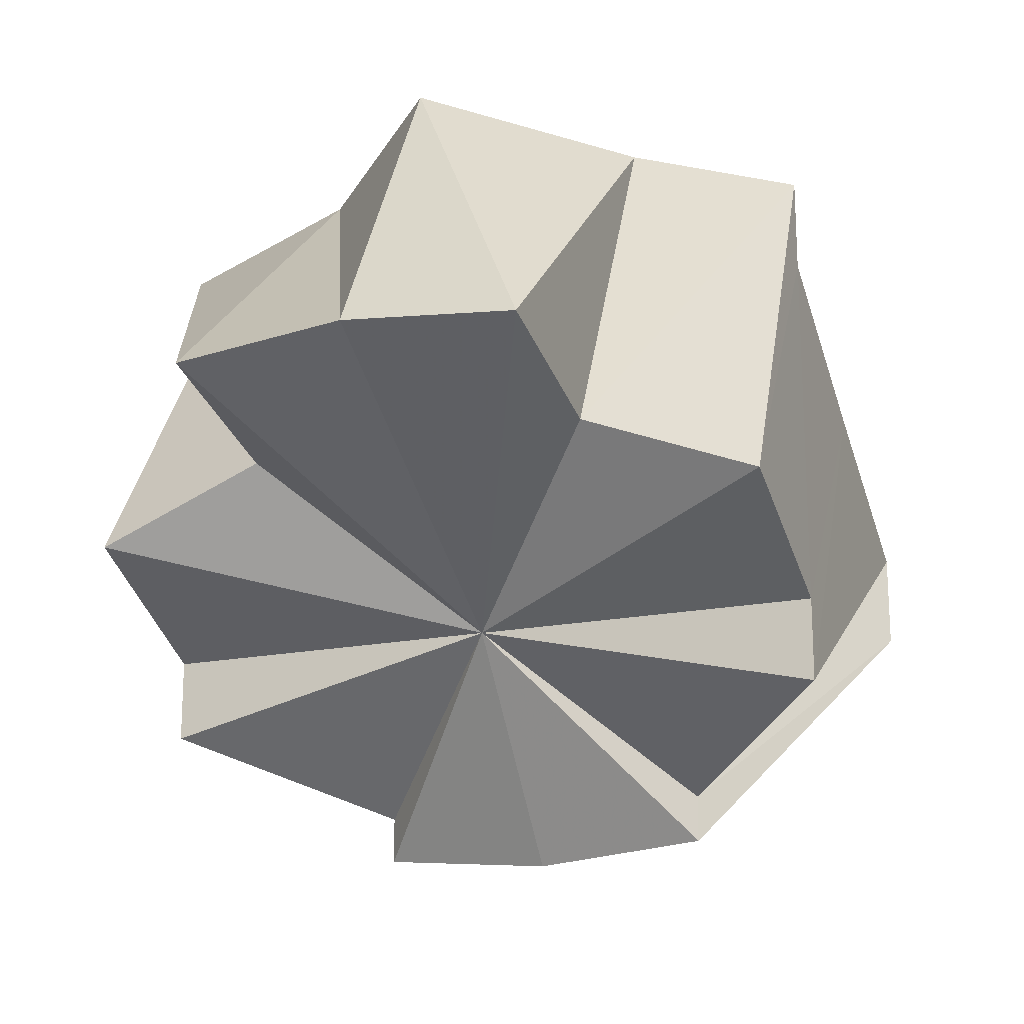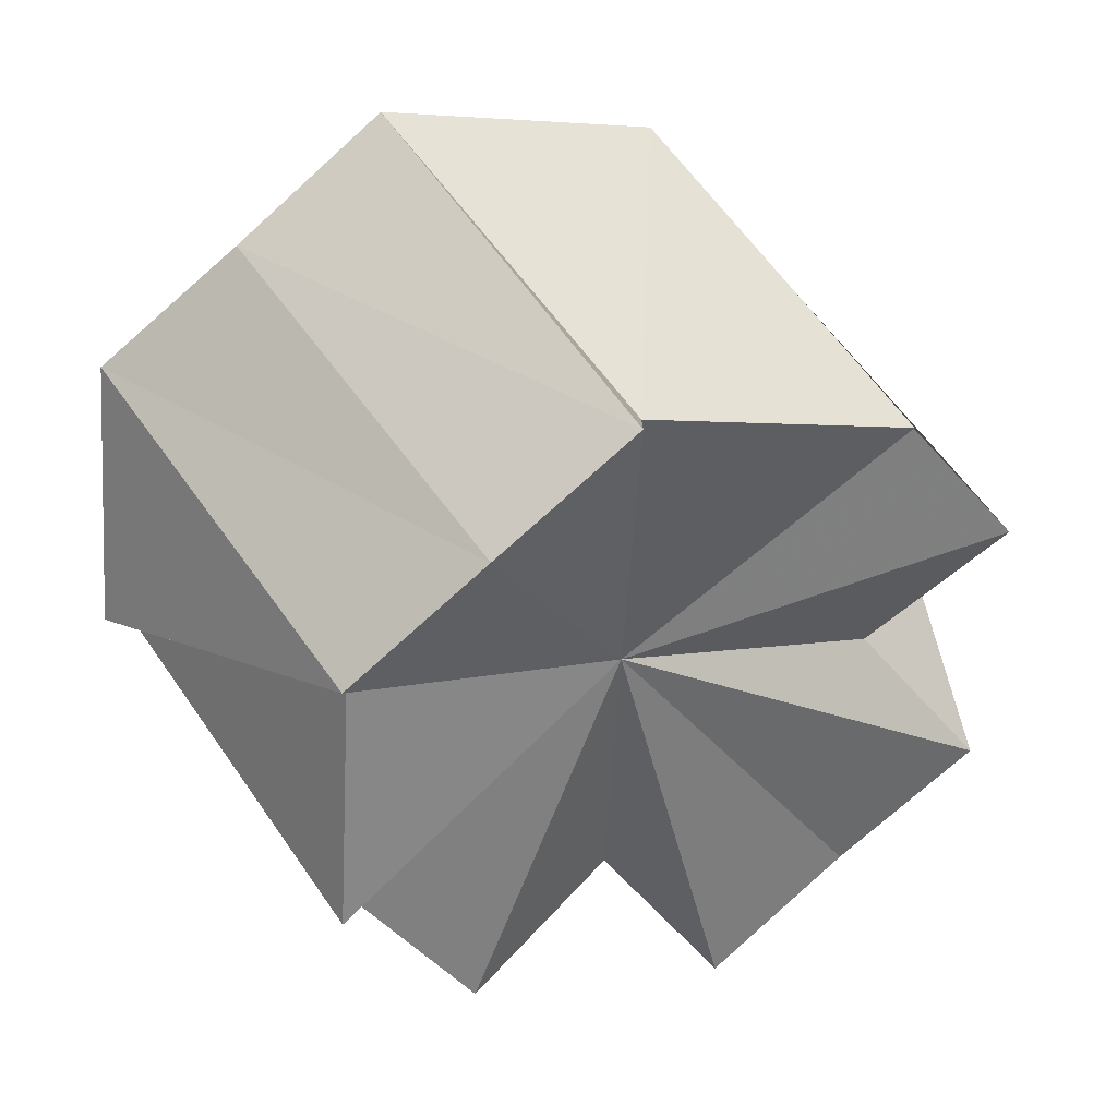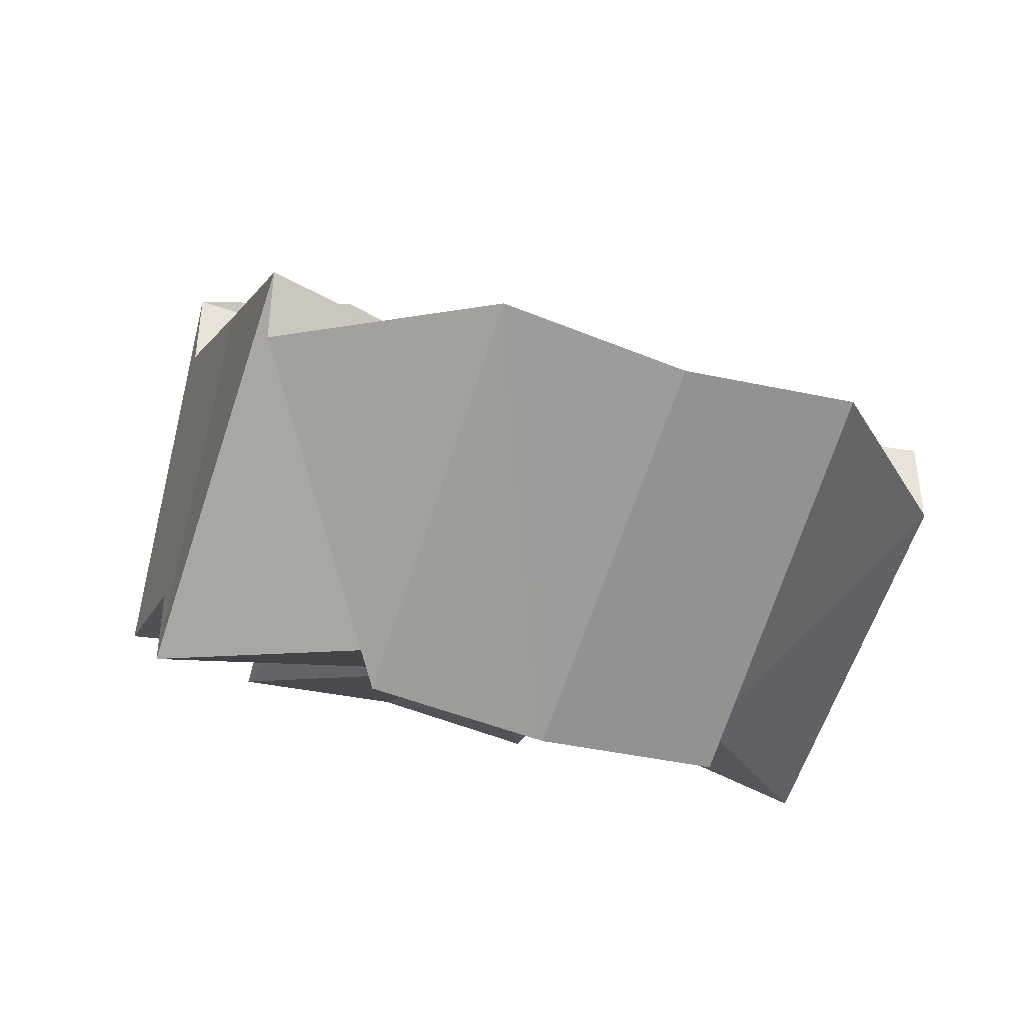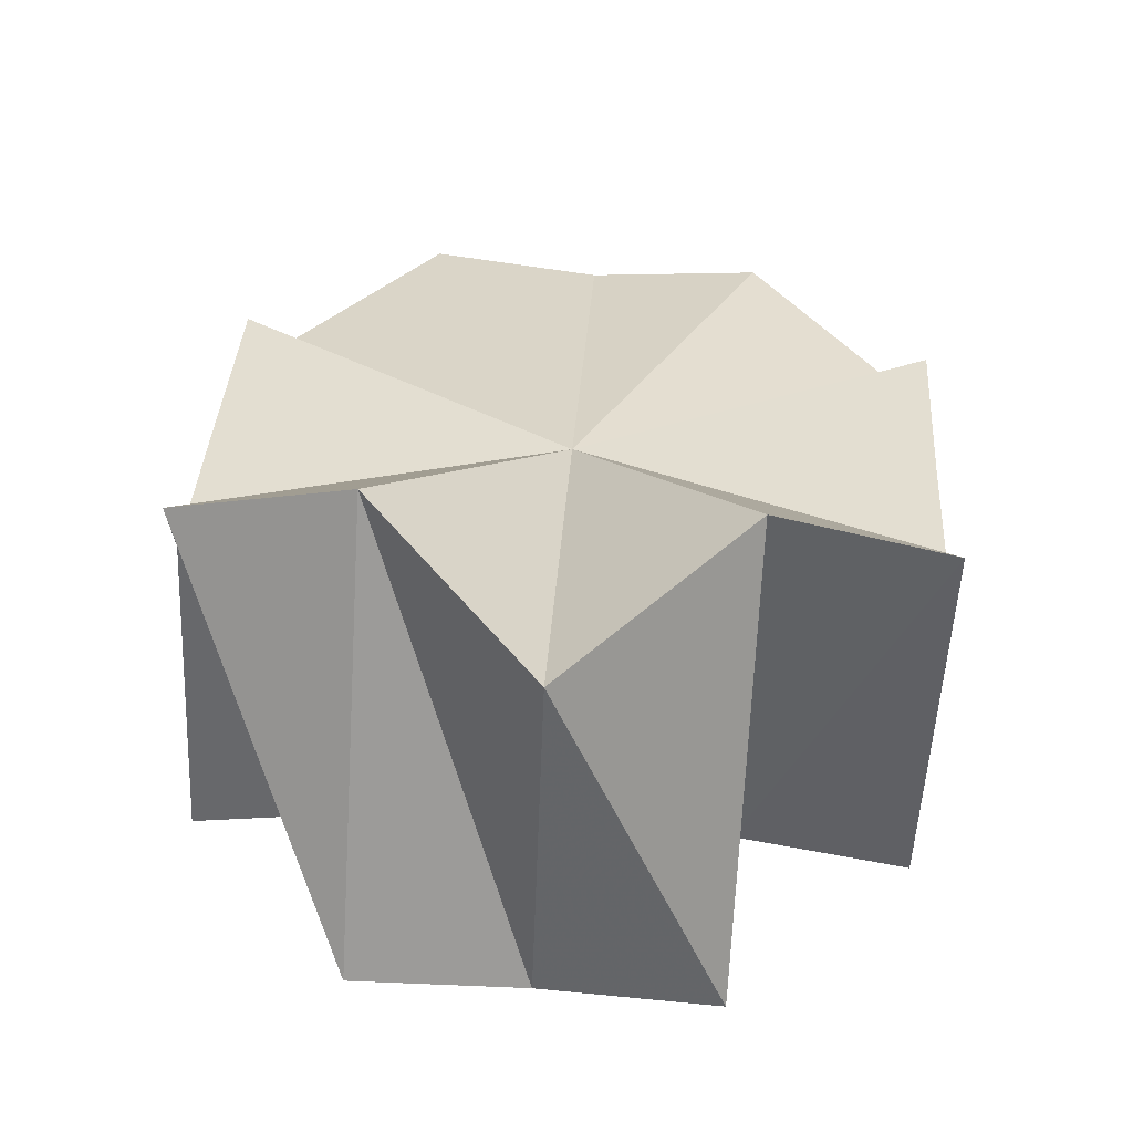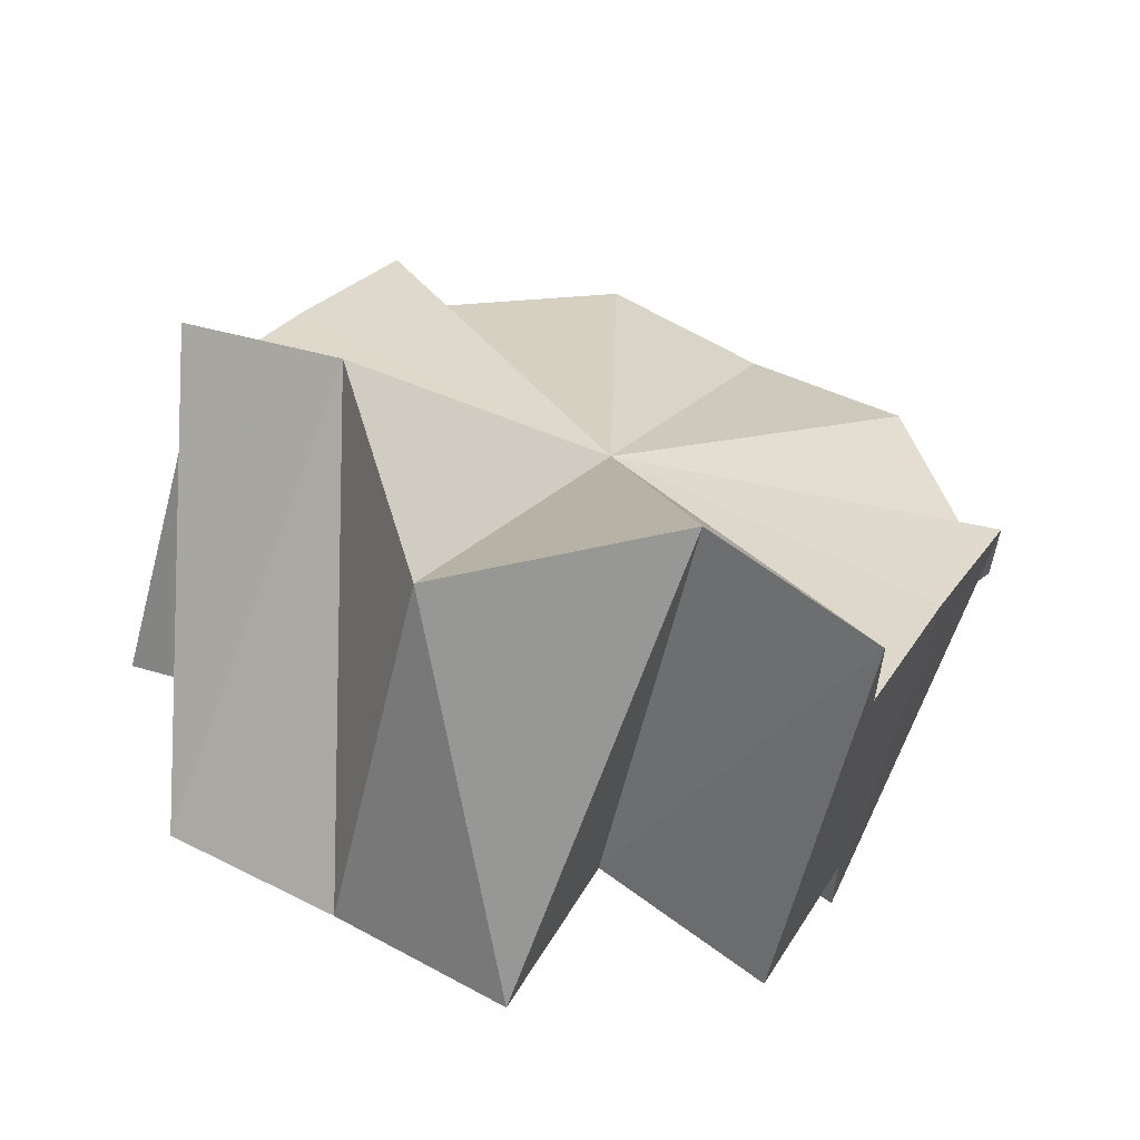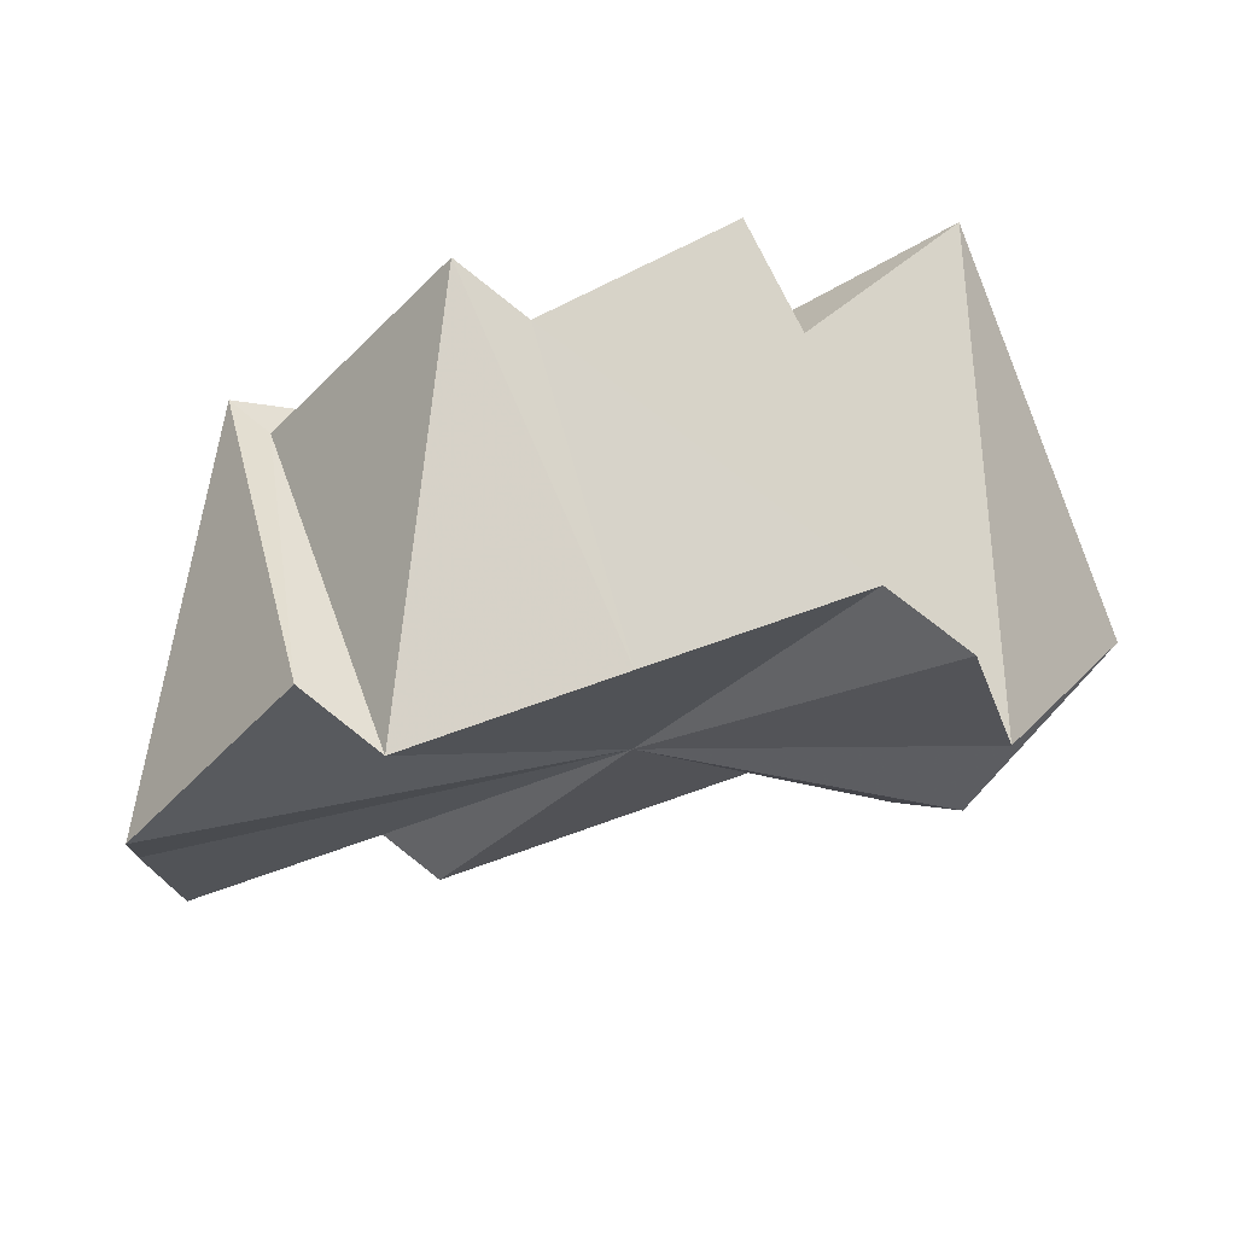
<metadata>
{"format":"obj","ext":"obj","renderer":"f3d","projection":"perspective","resolution":1024,"background":"white","views":[{"elev":-18.0,"azim":111.6,"up":"+Z"},{"elev":-79.4,"azim":-48.0,"up":"+Z"},{"elev":-42.5,"azim":-110.9,"up":"+Z"},{"elev":67.5,"azim":94.0,"up":"+Z"},{"elev":59.6,"azim":118.4,"up":"+Z"},{"elev":76.8,"azim":-51.7,"up":"+Y"}]}
</metadata>
<code>
o 31746
v 2160 1870 14.06
v 2160 1870 14.06
v 2160 1870 14.04
v 2160 1870 14.05
v 2160 1870 14.04
v 2160 1870 14.06
v 2160 1870 14.04
v 2160 1870 14.06
v 2160 1871 14.04
v 2160 1871 14.06
v 2160 1871 14.04
v 2160 1871 14.06
v 2160 1871 14.04
v 2160 1871 14.04
v 2160 1870 14.03
v 2160 1871 14.03
v 2160 1871 14.05
v 2160 1871 14.03
v 2160 1870 14.04
v 2160 1870 14.06
v 2160 1870 14.06
v 2160 1870 14.05
v 2160 1870 14.05
v 2160 1870 14.04
v 2160 1870 14.04
v 2160 1870 14.03
v 2160 1870 14.03
v 2160 1870 14.03
v 2160 1871 14.03
v 2160 1871 14.03
v 2160 1871 14.04
v 2160 1871 14.04
v 2160 1871 14.05
v 2160 1871 14.05
v 2160 1871 14.05
v 2160 1871 14.05
v 2160 1871 14.03
v 2160 1871 14.03
v 2160 1871 14.04
v 2160 1871 14.02
v 2160 1870 14.04
v 2160 1870 14.04
v 2160 1870 14.05
v 2160 1870 14.05
v 2160 1870 14.04
v 2160 1870 14.03
v 2160 1870 14.05
v 2160 1870 14.04
v 2160 1870 14.03
v 2160 1870 14.04
v 2160 1870 14.03
v 2160 1870 14.02
v 2160 1870 14.03
v 2160 1870 14.02
v 2160 1870 14.02
v 2160 1870 14.03
v 2160 1870 14.02
v 2160 1870 14.03
v 2160 1870 14.02
v 2160 1870 14.03
v 2160 1871 14.03
v 2160 1870 14.03
v 2160 1870 14.02
v 2160 1871 14.03
v 2160 1871 14.02
v 2160 1871 14.03
v 2160 1871 14.03
v 2160 1871 14.02
v 2160 1871 14.04
v 2160 1871 14.04
v 2160 1871 14.02
v 2160 1871 14.04
v 2160 1871 14.05
v 2160 1871 14.03
v 2160 1870 14.04
v 2160 1870 14.04
v 2160 1871 14.04
v 2160 1871 14.02
v 2160 1871 14.03
v 2160 1871 14.03
v 2160 1870 14.03
v 2160 1870 14.03
v 2160 1870 14.02
v 2160 1870 14.04
v 2160 1870 14.03
v 2160 1870 14.03
v 2160 1870 14.04
v 2160 1870 14.02
v 2160 1871 14.05
v 2160 1871 14.06
v 2160 1871 14.04
f 1 2 3
f 2 4 5
f 6 5 7
f 8 7 9
f 10 1 11
f 12 11 13
f 14 11 15
f 16 14 15
f 17 14 18
f 17 19 12
f 12 19 20
f 20 19 21
f 21 19 22
f 22 19 23
f 23 19 24
f 24 19 25
f 25 19 26
f 26 19 27
f 27 19 28
f 28 19 29
f 29 19 30
f 30 19 31
f 31 19 32
f 32 19 33
f 34 19 35
f 34 36 37
f 34 37 38
f 39 38 40
f 22 41 42
f 43 44 41
f 44 45 46
f 47 46 41
f 45 48 49
f 41 46 15
f 50 41 15
f 48 51 52
f 51 53 54
f 53 55 54
f 56 54 52
f 52 54 15
f 54 57 15
f 58 59 57
f 57 59 15
f 60 61 59
f 62 60 63
f 61 64 65
f 66 65 59
f 59 65 15
f 67 68 65
f 65 68 15
f 64 69 68
f 69 70 71
f 72 71 68
f 68 71 15
f 70 73 74
f 75 76 15
f 77 75 15
f 78 79 15
f 79 80 15
f 81 82 15
f 82 83 15
f 84 85 86
f 87 88 85
f 89 90 91

</code>
